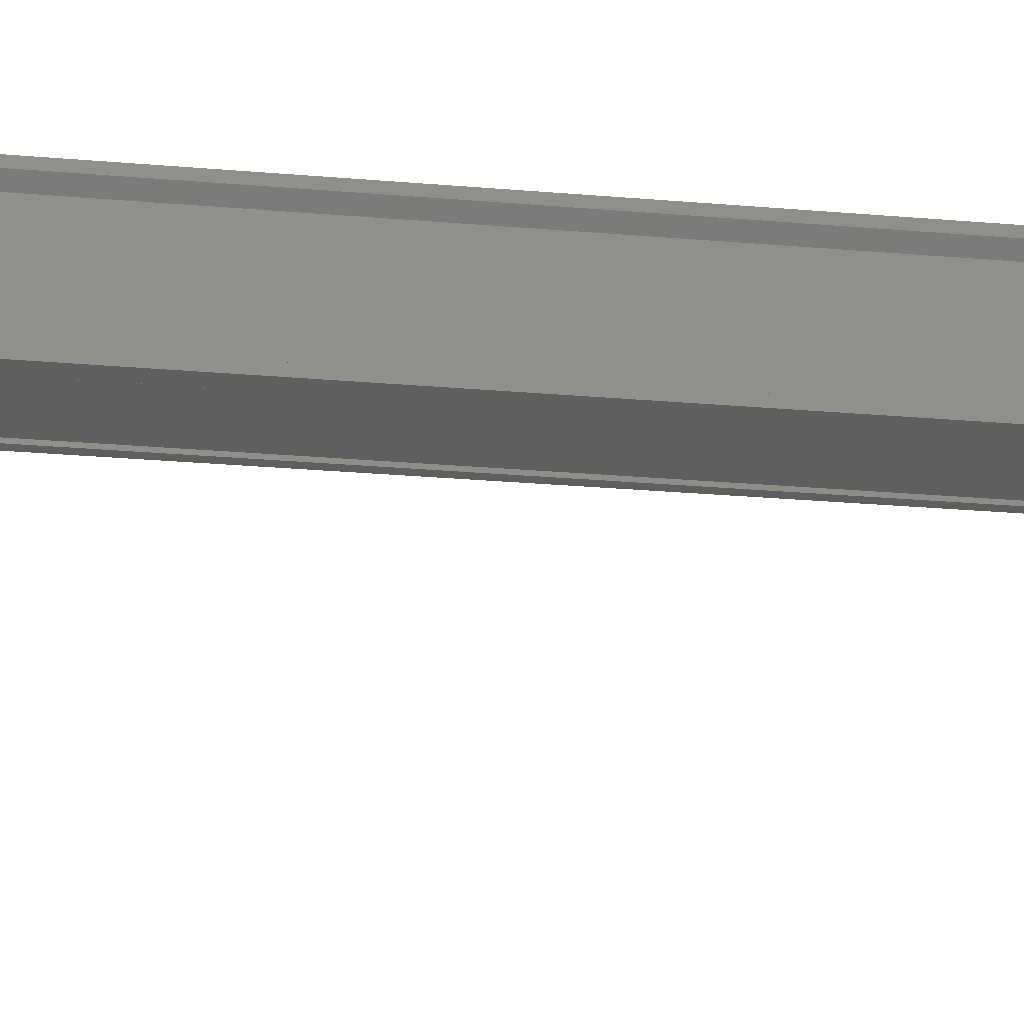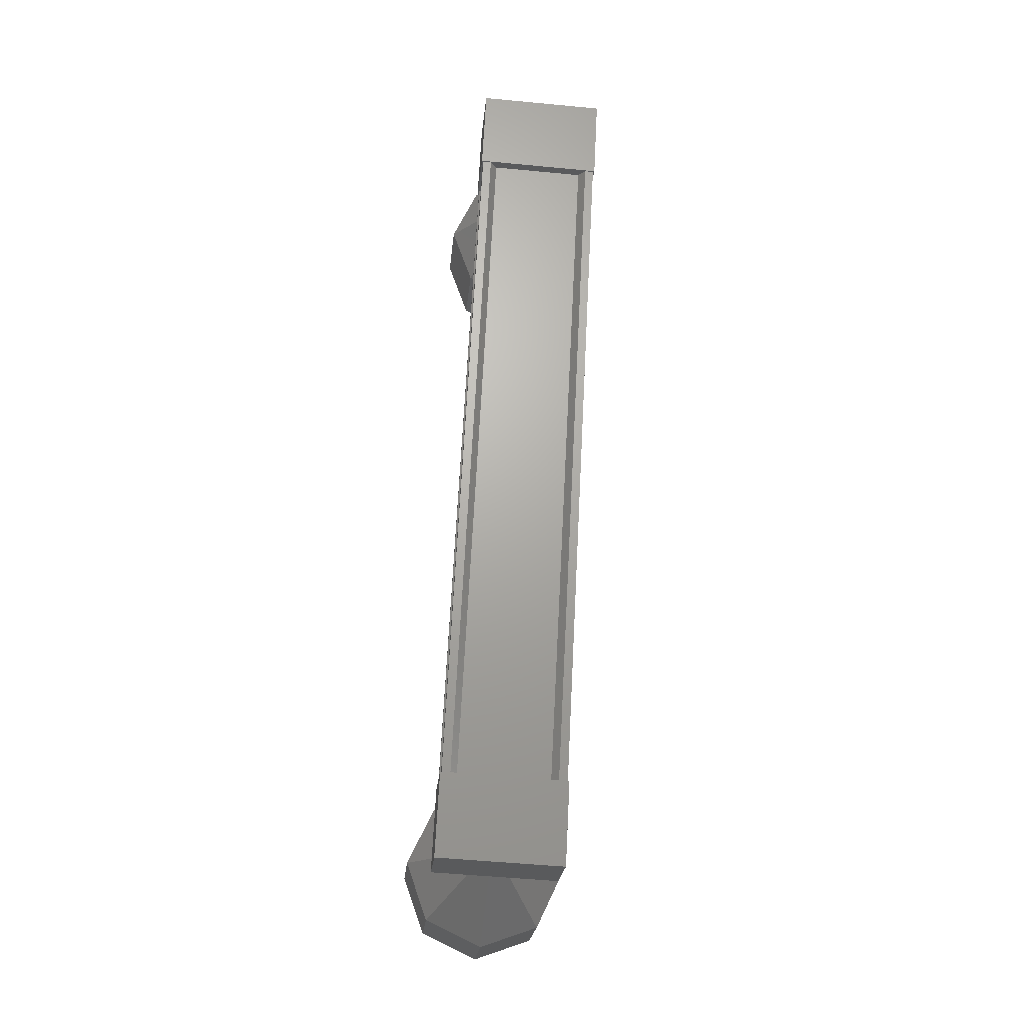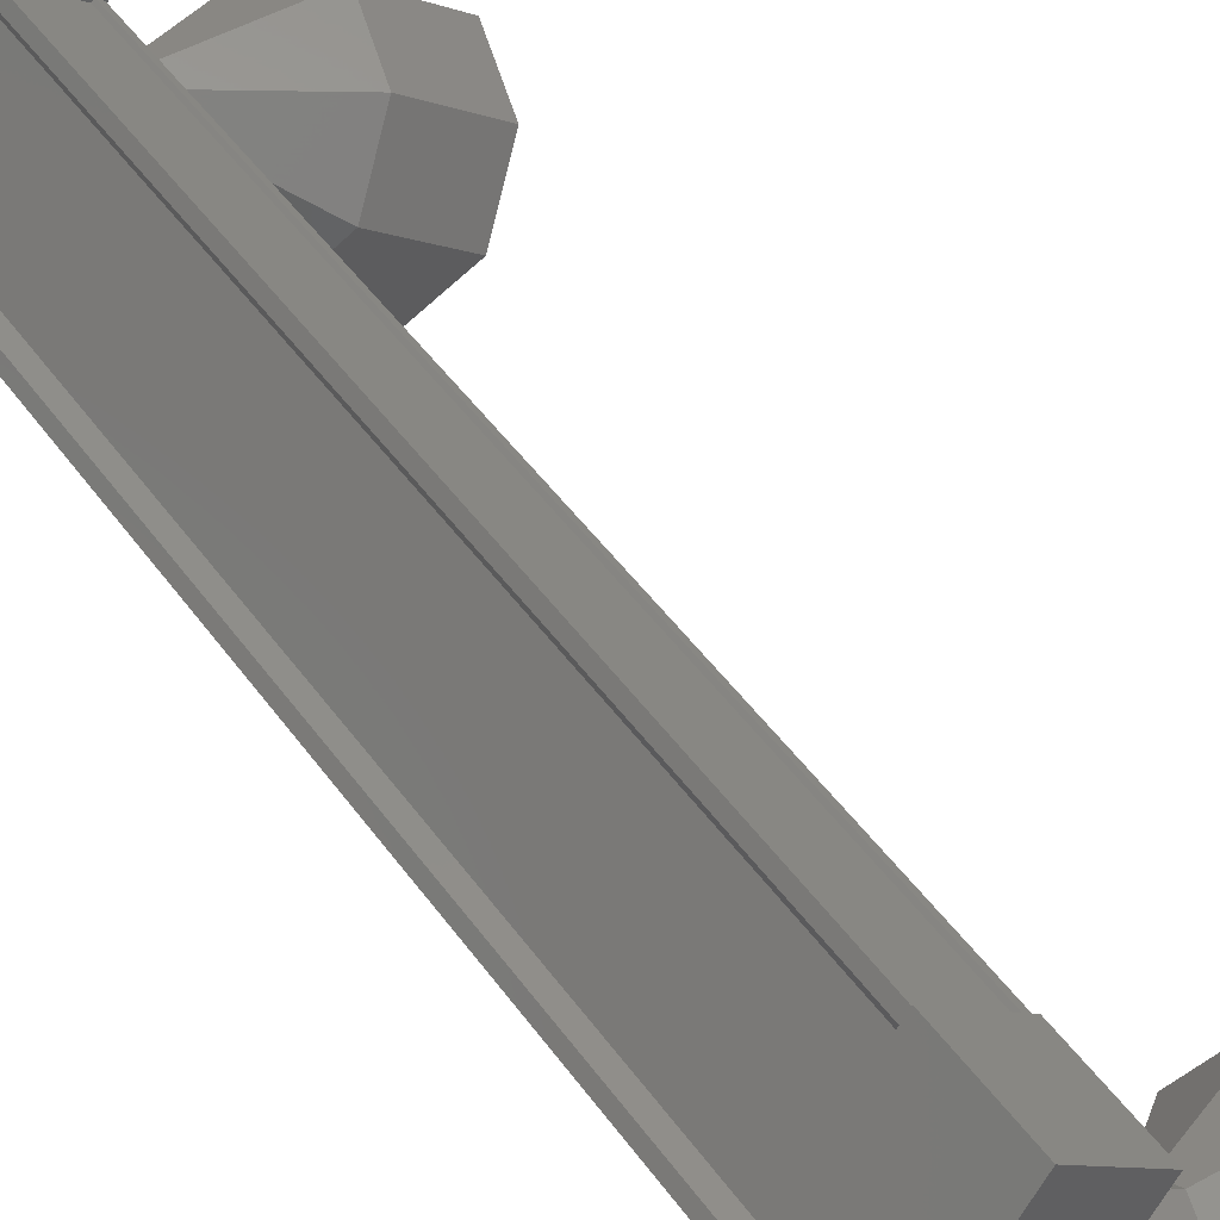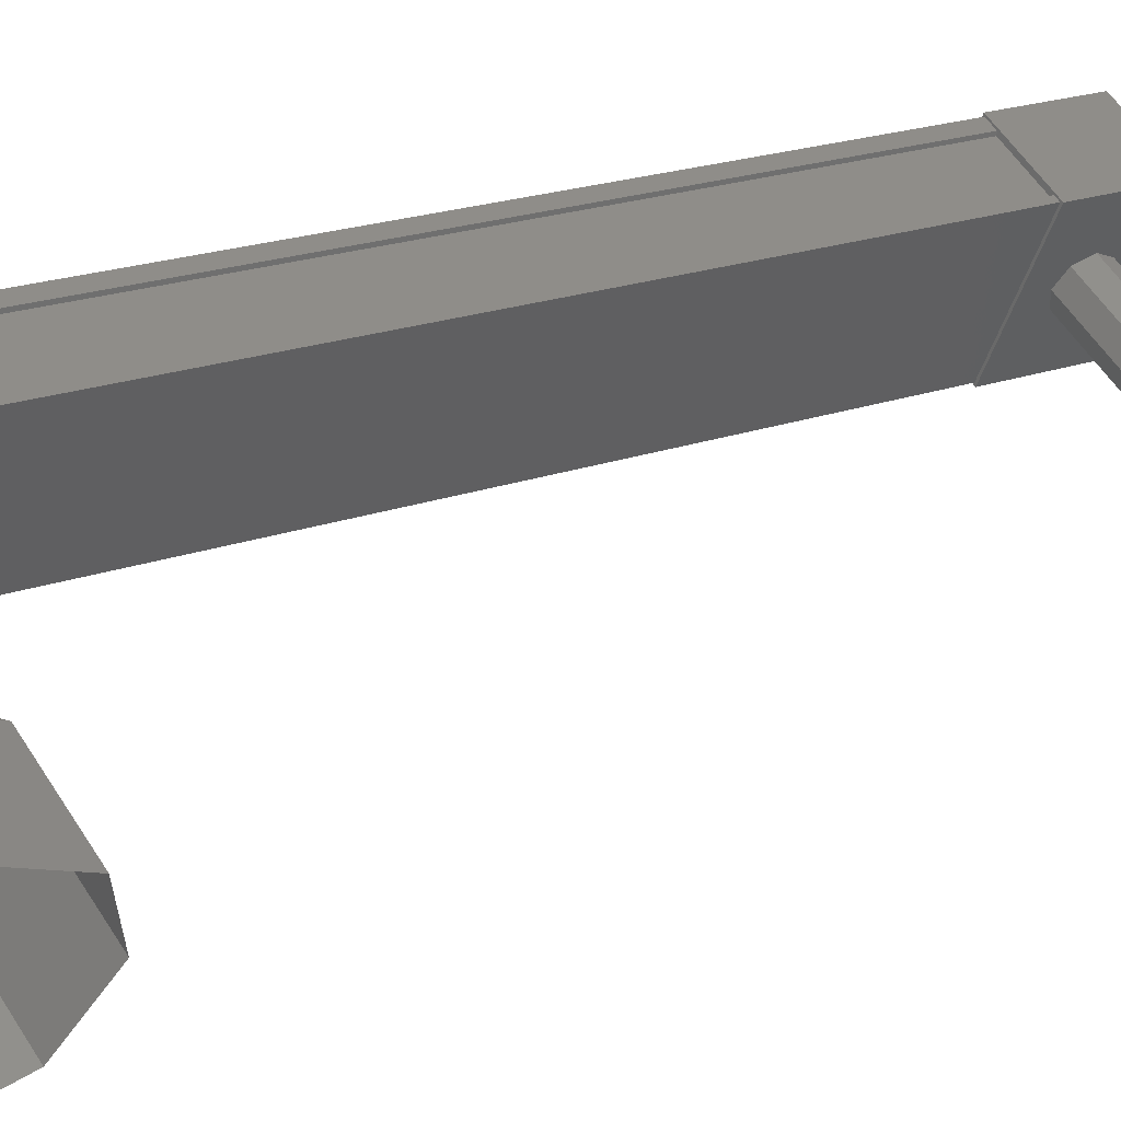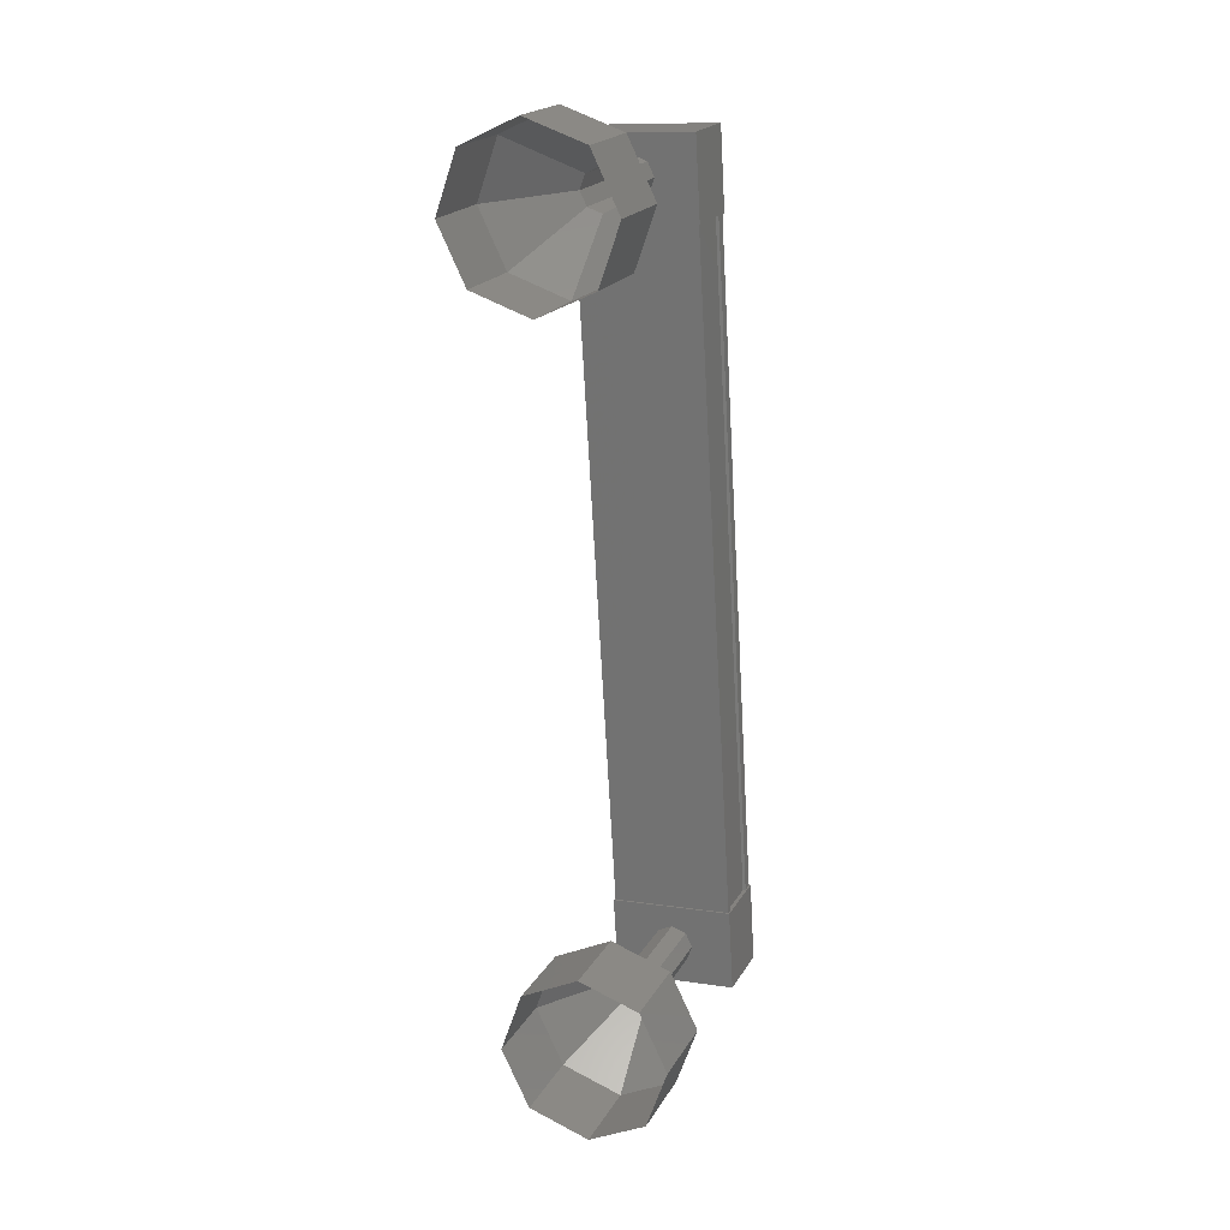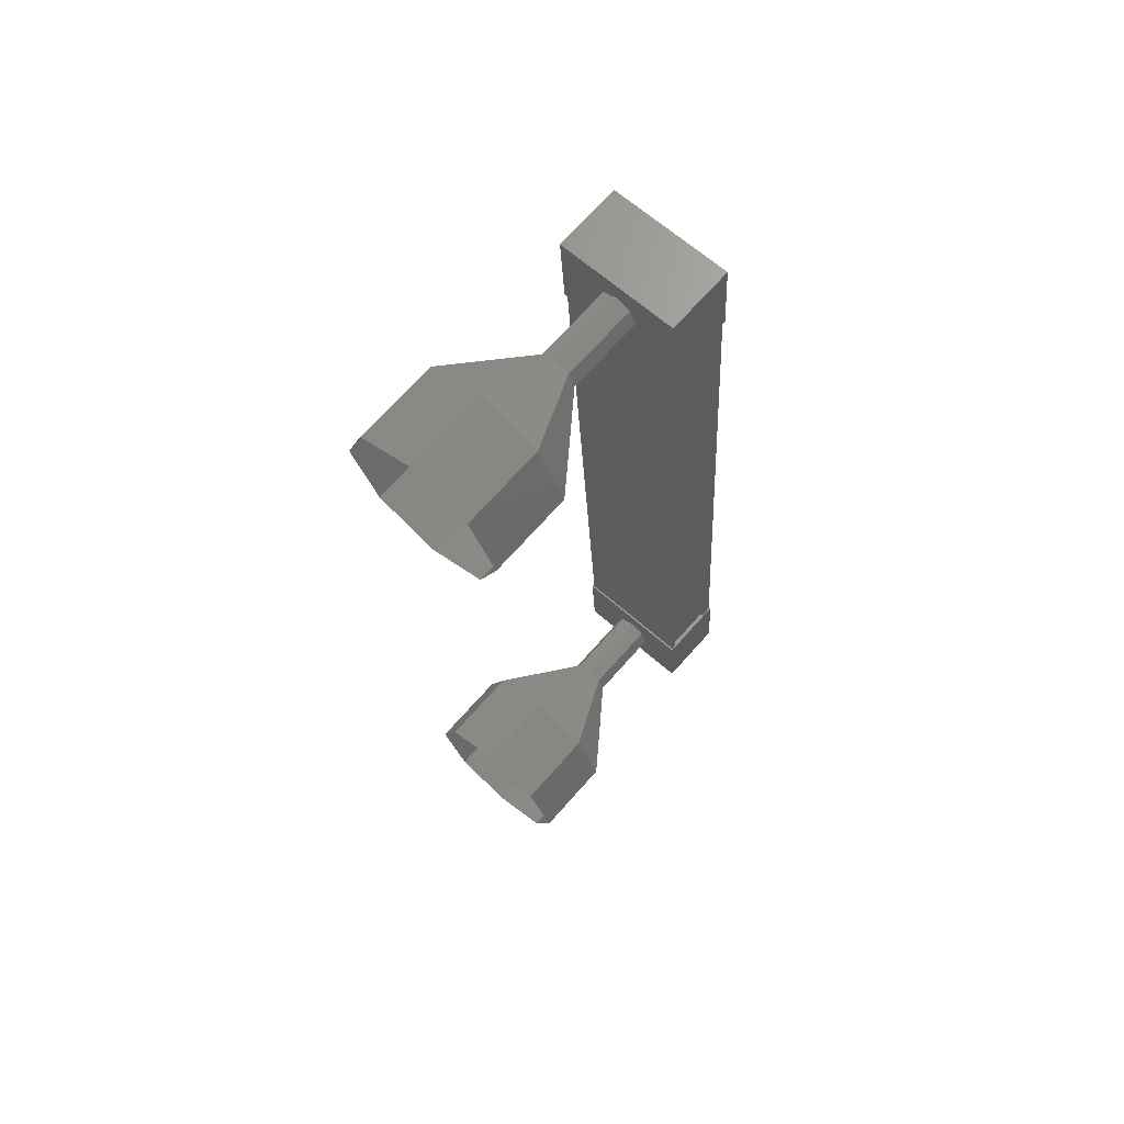
<metadata>
{"format":"stl","ext":"stl","renderer":"f3d","projection":"perspective","resolution":1024,"background":"white","views":[{"elev":-3.9,"azim":-97.7,"up":"+Y"},{"elev":-21.6,"azim":-128.3,"up":"+Z"},{"elev":40.9,"azim":-33.4,"up":"+Y"},{"elev":13.4,"azim":53.0,"up":"+Y"},{"elev":18.7,"azim":78.0,"up":"+Z"},{"elev":68.9,"azim":98.3,"up":"+Z"}]}
</metadata>
<code>
# stl→obj: 126 verts, 152 faces
v -15.54 242.9 387.8
v -15.67 242.9 387.8
v -15.83 242.4 397.1
v -15.89 242.3 397.1
v -15.09 243.3 397.1
v -15.14 243.5 397.1
v -14.98 244 387.9
v -15.08 243.6 397.1
v -14.92 244 387.9
v -14.47 243.2 397.1
v -14.31 243.6 387.9
v -14.5 243.1 397.1
v -14.34 243.6 387.9
v -14.82 243.9 387.9
v -15.7 242.4 397.1
v -14.93 243.8 387.9
v -14.81 244 387.9
v -14.97 243.5 397.1
v -14.98 243.4 397.1
v -15.92 242.3 397.6
v -14.39 243.1 397.7
v -15.1 243.6 397.7
v -15.08 243.6 396.7
v -15.91 242.3 396.6
v -14.38 243.1 396.7
v -15.2 241.9 396.6
v -15.22 241.8 397.6
v -14.93 244 388.4
v -15.76 242.8 388.3
v -14.23 243.6 388.3
v -15.06 242.3 388.3
v -15.04 242.4 387.3
v -15.74 242.8 387.3
v -14.92 244.1 387.4
v -14.21 243.6 387.4
v -15.73 242.8 387.8
v -15.62 242.7 387.8
v -15.78 242.3 397.1
v -15.59 242.8 387.8
v -15.75 242.3 397.1
v -15.11 242.4 387.8
v -15.27 242 397
v -15.12 242.4 387.8
v -15.28 241.9 397
v -15.06 242.4 387.8
v -15.22 241.9 397
v -14.25 243.6 387.9
v -14.41 243.1 397.1
v -13 242 386.8
v -12.16 241.4 386.8
v -13.39 241.4 387
v -12.55 240.8 387
v -13.56 241.1 387.7
v -12.73 240.5 387.7
v -13.41 241.3 388.4
v -12.58 240.7 388.4
v -13.03 241.9 388.8
v -12.2 241.3 388.8
v -12.64 242.5 388.5
v -11.8 241.9 388.5
v -12.47 242.7 387.8
v -11.63 242.2 387.8
v -12.61 242.5 387.1
v -11.78 242 387.1
v -13.91 242.1 397.3
v -14.84 242.5 397.4
v -14.01 242 397.4
v -14.94 242.4 397.3
v -14.1 241.8 397.3
v -14.98 242.3 397.1
v -14.14 241.8 397.1
v -14.93 242.4 396.9
v -14.1 241.8 396.9
v -14.84 242.5 396.9
v -14 242 396.9
v -14.74 242.7 397
v -13.9 242.1 397
v -14.7 242.7 397.1
v -13.87 242.2 397.1
v -14.75 242.7 397.3
v -11.97 241.4 397.8
v -13.19 241.4 398.1
v -12.36 240.8 398.1
v -13.58 240.8 397.8
v -12.74 240.2 397.8
v -13.73 240.6 397.1
v -12.89 240 397
v -13.55 240.9 396.4
v -12.72 240.3 396.3
v -13.16 241.5 396.1
v -12.32 240.9 396.1
v -12.78 242 396.4
v -11.94 241.5 396.4
v -12.63 242.3 397.2
v -11.79 241.7 397.1
v -12.8 242 397.9
v -14.02 242 397.4
v -14.11 241.8 397.3
v -14.15 241.8 397.1
v -14.11 241.8 396.9
v -14.01 242 396.9
v -13.91 242.1 397
v -13.88 242.2 397.1
v -13.92 242.1 397.3
v -14.67 243 387.5
v -13.84 242.5 387.5
v -14.77 242.9 387.6
v -13.94 242.3 387.6
v -14.81 242.8 387.8
v -13.98 242.2 387.8
v -14.78 242.8 388
v -13.94 242.3 388
v -14.68 243 388
v -13.85 242.4 388
v -14.58 243.1 388
v -13.75 242.6 388
v -14.54 243.2 387.8
v -13.7 242.7 387.8
v -14.58 243.2 387.6
v -13.74 242.6 387.6
v -13.75 242.6 387.6
v -13.85 242.5 387.5
v -13.99 242.3 387.8
v -13.95 242.3 388
v -13.76 242.6 388
v -13.71 242.7 387.8
f 1 2 3
f 3 2 4
f 5 6 7
f 7 6 8
f 8 9 7
f 10 11 12
f 12 11 13
f 13 14 12
f 3 15 1
f 1 15 5
f 5 16 1
f 7 16 5
f 9 8 17
f 17 8 18
f 18 14 17
f 19 14 18
f 12 14 19
f 20 21 22
f 22 21 23
f 23 24 22
f 25 24 23
f 26 24 25
f 25 21 26
f 26 21 27
f 27 21 20
f 20 24 27
f 22 24 20
f 28 29 30
f 30 29 31
f 31 32 30
f 29 32 31
f 33 32 29
f 29 34 33
f 33 34 32
f 32 34 35
f 35 30 32
f 34 30 35
f 28 30 34
f 34 29 28
f 2 36 4
f 4 36 37
f 37 38 4
f 39 38 37
f 40 38 39
f 39 41 40
f 40 41 42
f 42 41 43
f 43 44 42
f 45 44 43
f 46 44 45
f 45 47 46
f 46 47 48
f 48 47 10
f 25 23 21
f 24 26 27
f 47 11 10
f 49 50 51
f 51 50 52
f 52 53 51
f 54 53 52
f 55 53 54
f 54 56 55
f 55 56 57
f 57 56 58
f 58 59 57
f 60 59 58
f 61 59 60
f 60 62 61
f 61 62 63
f 63 62 64
f 64 49 63
f 50 49 64
f 65 66 67
f 67 66 68
f 68 69 67
f 70 69 68
f 71 69 70
f 70 72 71
f 71 72 73
f 73 72 74
f 74 75 73
f 76 75 74
f 77 75 76
f 76 78 77
f 77 78 79
f 79 78 80
f 80 65 79
f 66 65 80
f 81 82 83
f 83 82 84
f 84 85 83
f 86 85 84
f 87 85 86
f 86 88 87
f 87 88 89
f 89 88 90
f 90 91 89
f 92 91 90
f 93 91 92
f 92 94 93
f 93 94 95
f 95 94 96
f 96 81 95
f 82 81 96
f 96 97 82
f 82 97 98
f 98 84 82
f 99 84 98
f 86 84 99
f 99 100 86
f 86 100 88
f 88 100 101
f 101 90 88
f 102 90 101
f 92 90 102
f 102 103 92
f 92 103 94
f 94 103 104
f 104 96 94
f 97 96 104
f 105 106 107
f 107 106 108
f 108 109 107
f 110 109 108
f 111 109 110
f 110 112 111
f 111 112 113
f 113 112 114
f 114 115 113
f 116 115 114
f 117 115 116
f 116 118 117
f 117 118 119
f 119 118 120
f 120 105 119
f 106 105 120
f 121 63 122
f 122 63 49
f 49 108 122
f 51 108 49
f 123 108 51
f 51 53 123
f 123 53 124
f 124 53 55
f 55 114 124
f 57 114 55
f 125 114 57
f 57 59 125
f 125 59 126
f 126 59 61
f 61 121 126
f 63 121 61

</code>
